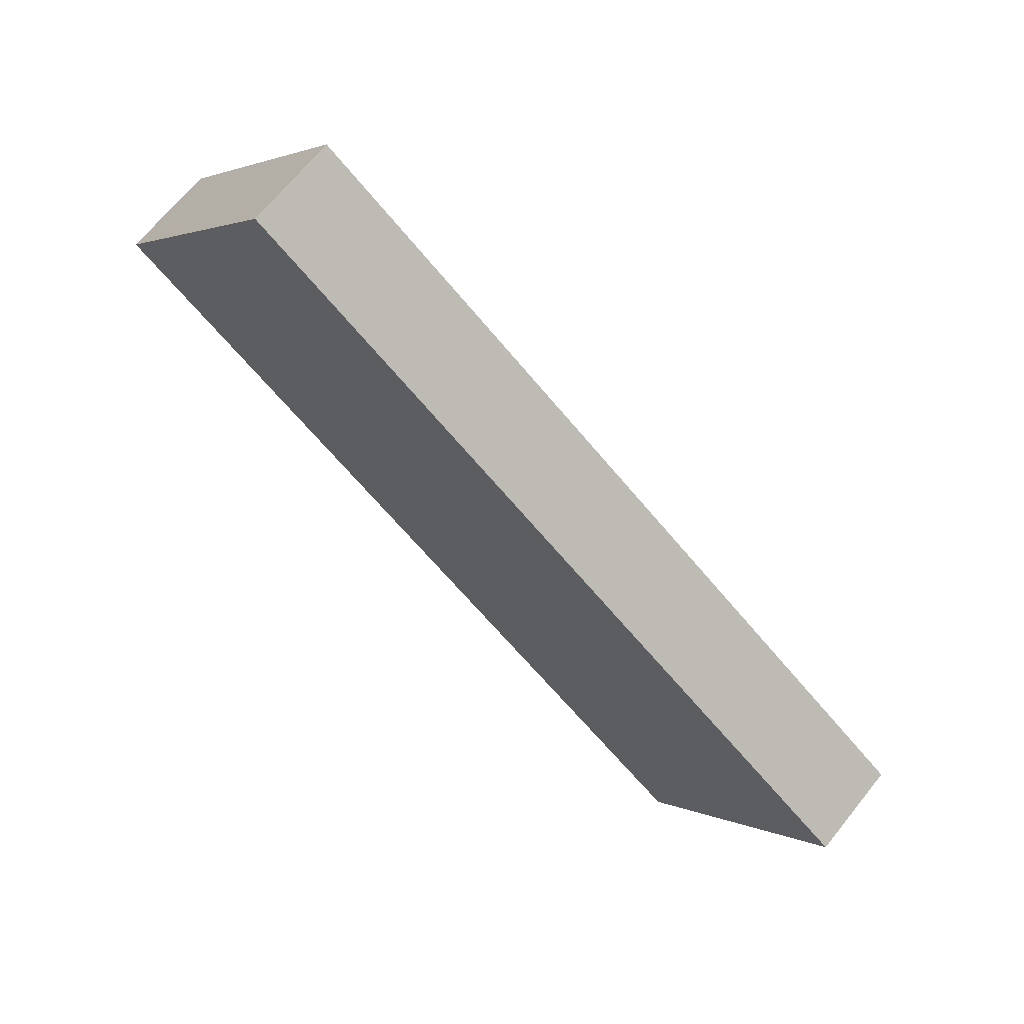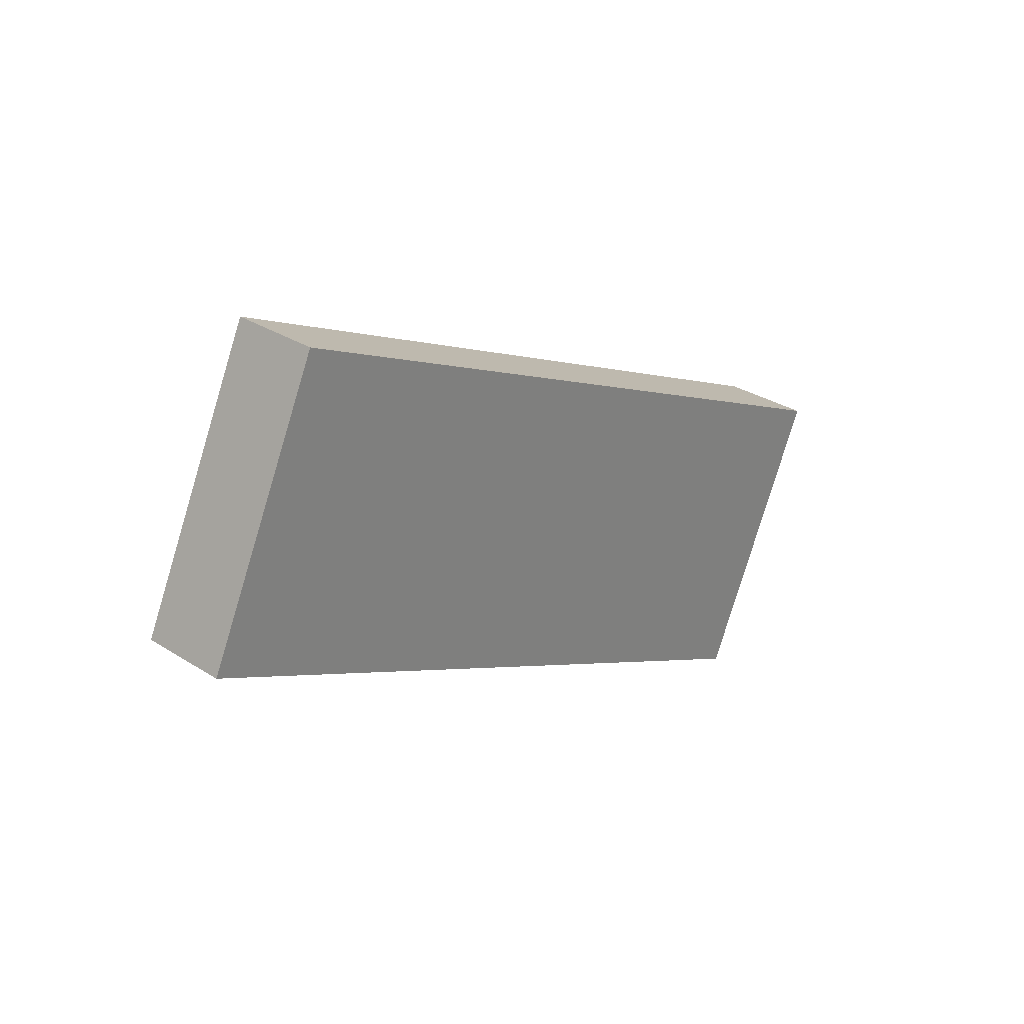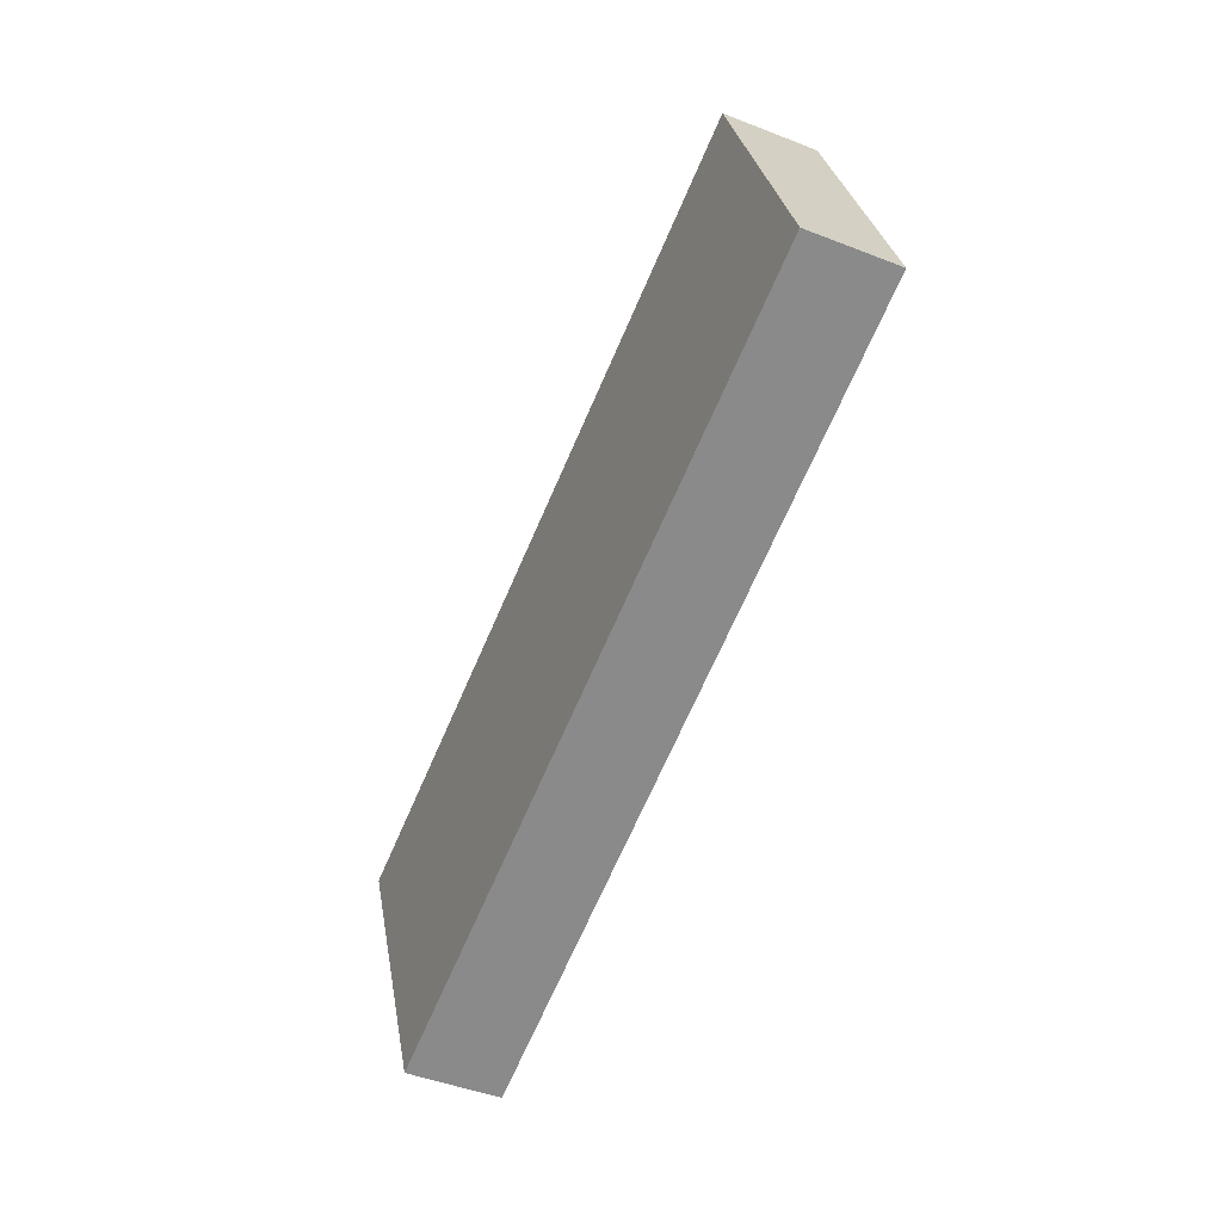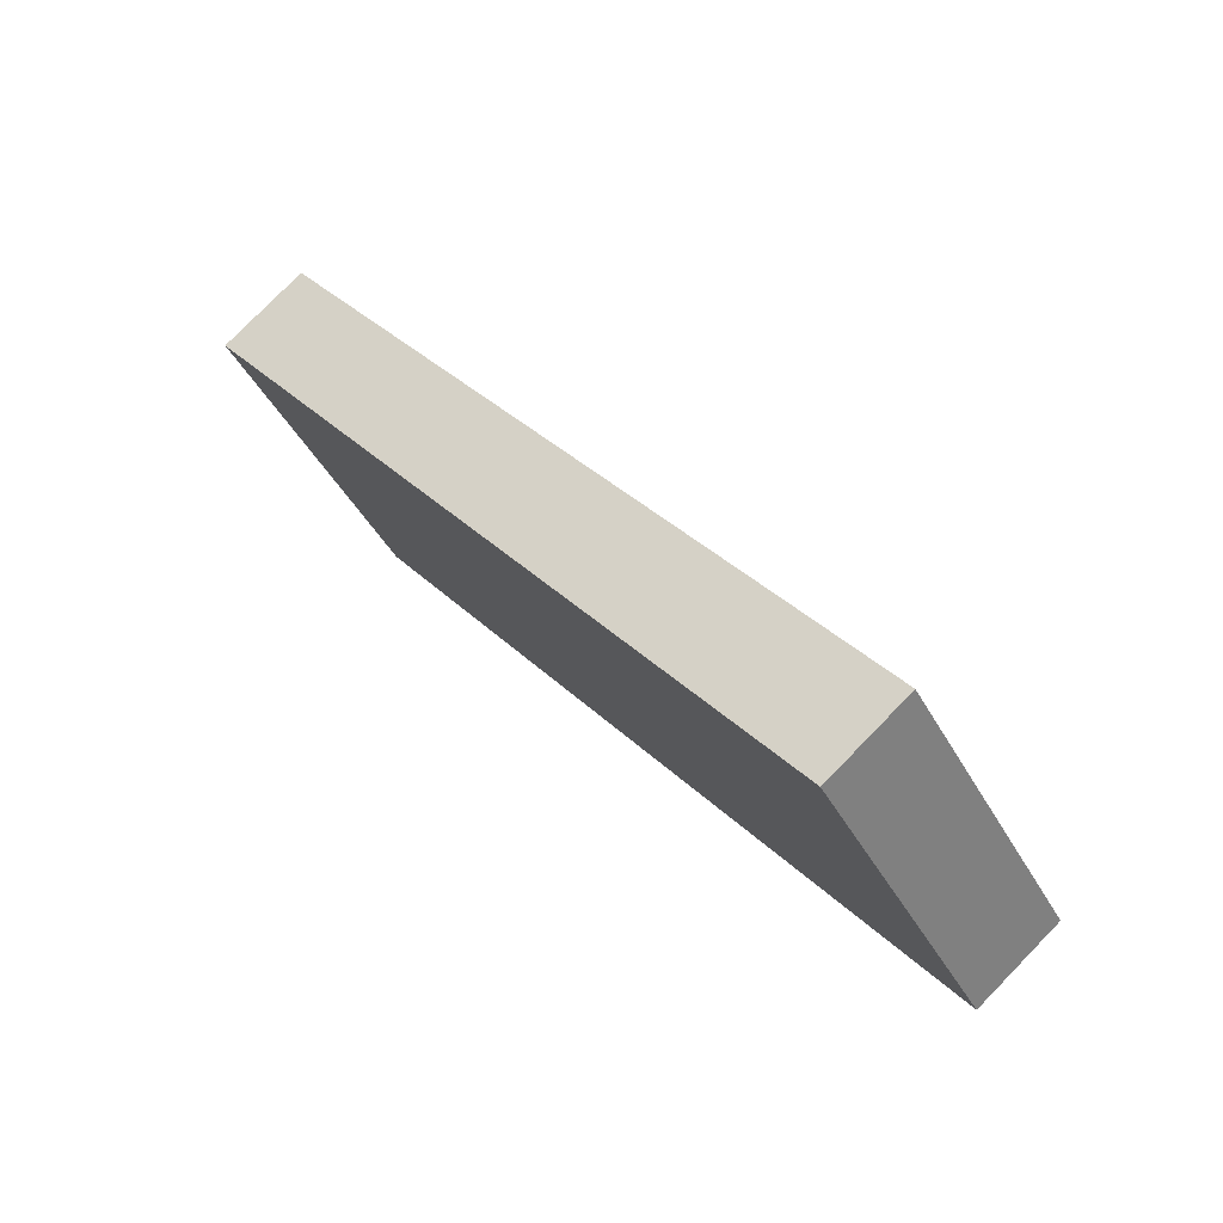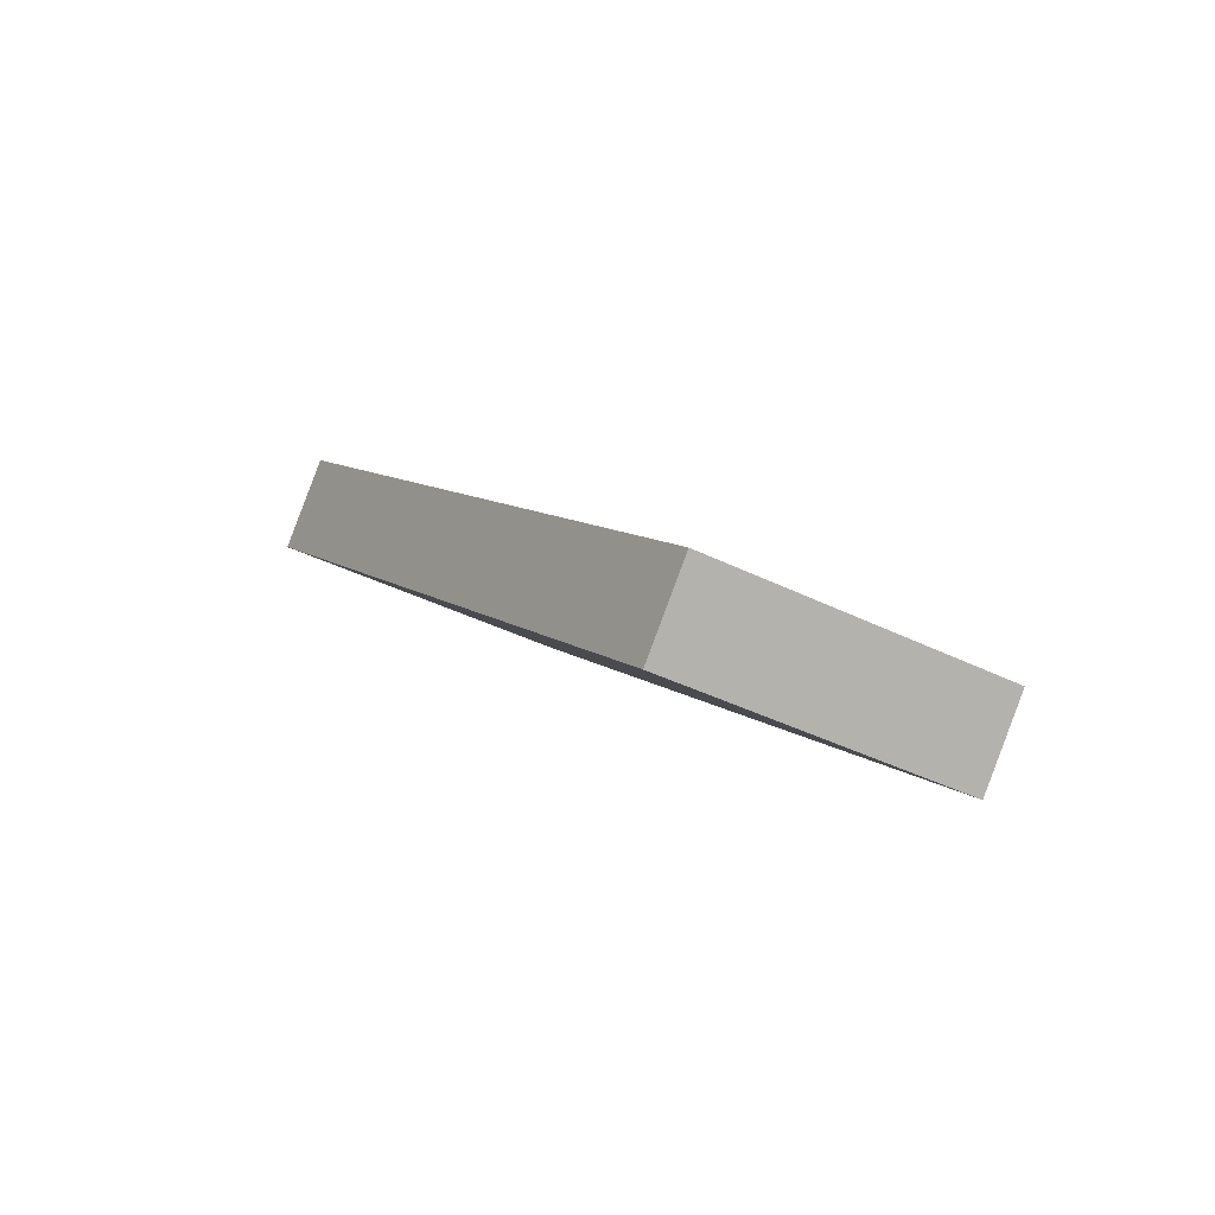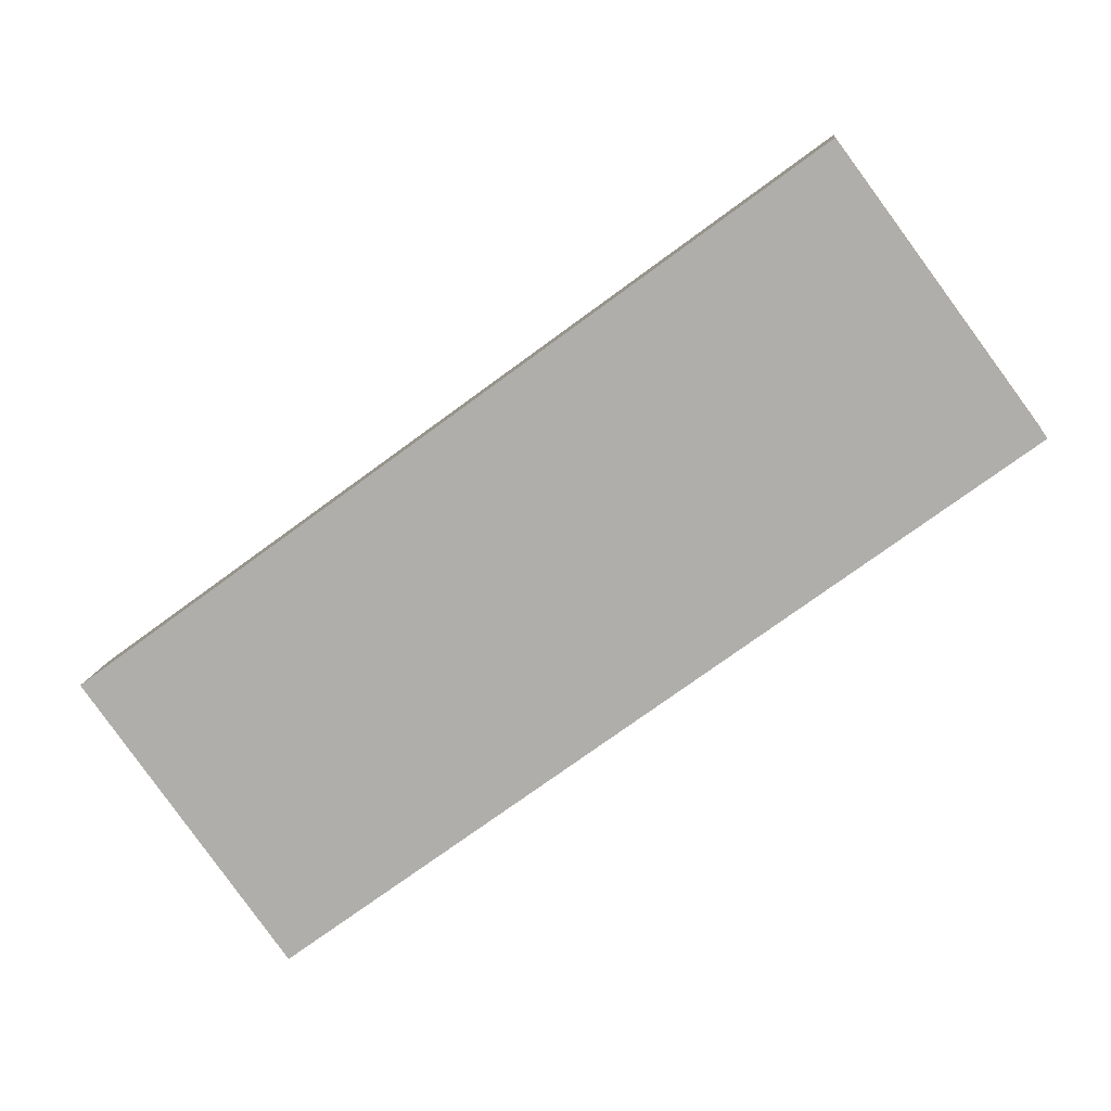
<metadata>
{"format":"obj","ext":"obj","renderer":"f3d","projection":"perspective","resolution":1024,"background":"white","views":[{"elev":67.4,"azim":152.8,"up":"+Y"},{"elev":67.1,"azim":-143.3,"up":"+Z"},{"elev":60.0,"azim":6.4,"up":"+Z"},{"elev":77.7,"azim":-21.6,"up":"+Y"},{"elev":62.1,"azim":112.7,"up":"+Z"},{"elev":10.9,"azim":-60.3,"up":"+Y"}]}
</metadata>
<code>
o Cube
v -0.2753 -1.82 -1.175
v 1.067 0.585 1.814
v 0.6488 0.585 2.001
v -0.693 -1.82 -0.9875
v -0.6488 -0.5779 -2.007
v 0.693 1.827 0.9816
v 0.2753 1.827 1.169
v -1.067 -0.5779 -1.82
f 1 2 3 4
f 5 8 7 6
f 1 5 6 2
f 2 6 7 3
f 3 7 8 4
f 5 1 4 8

</code>
